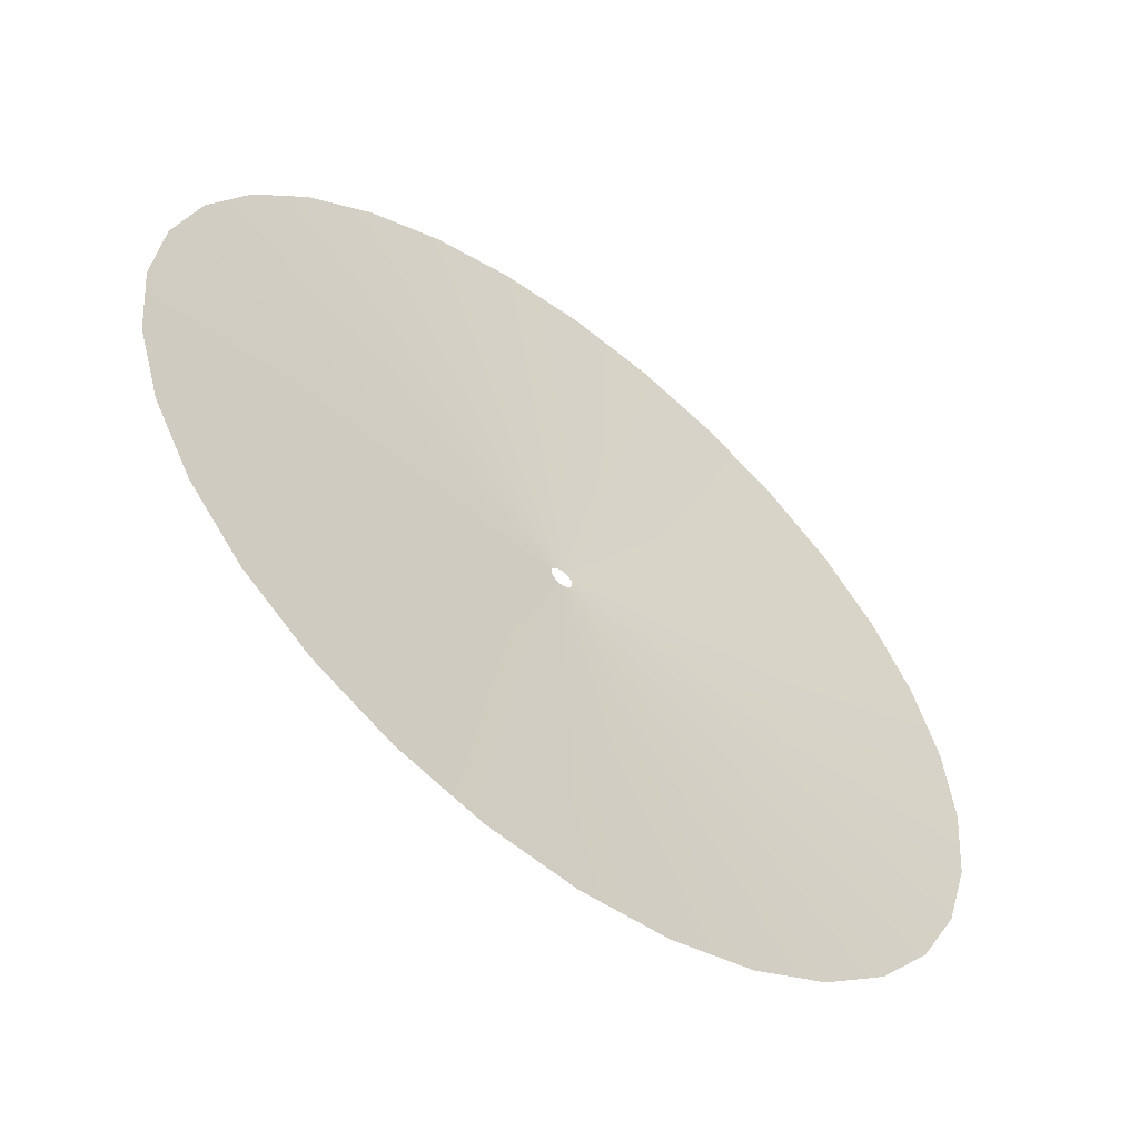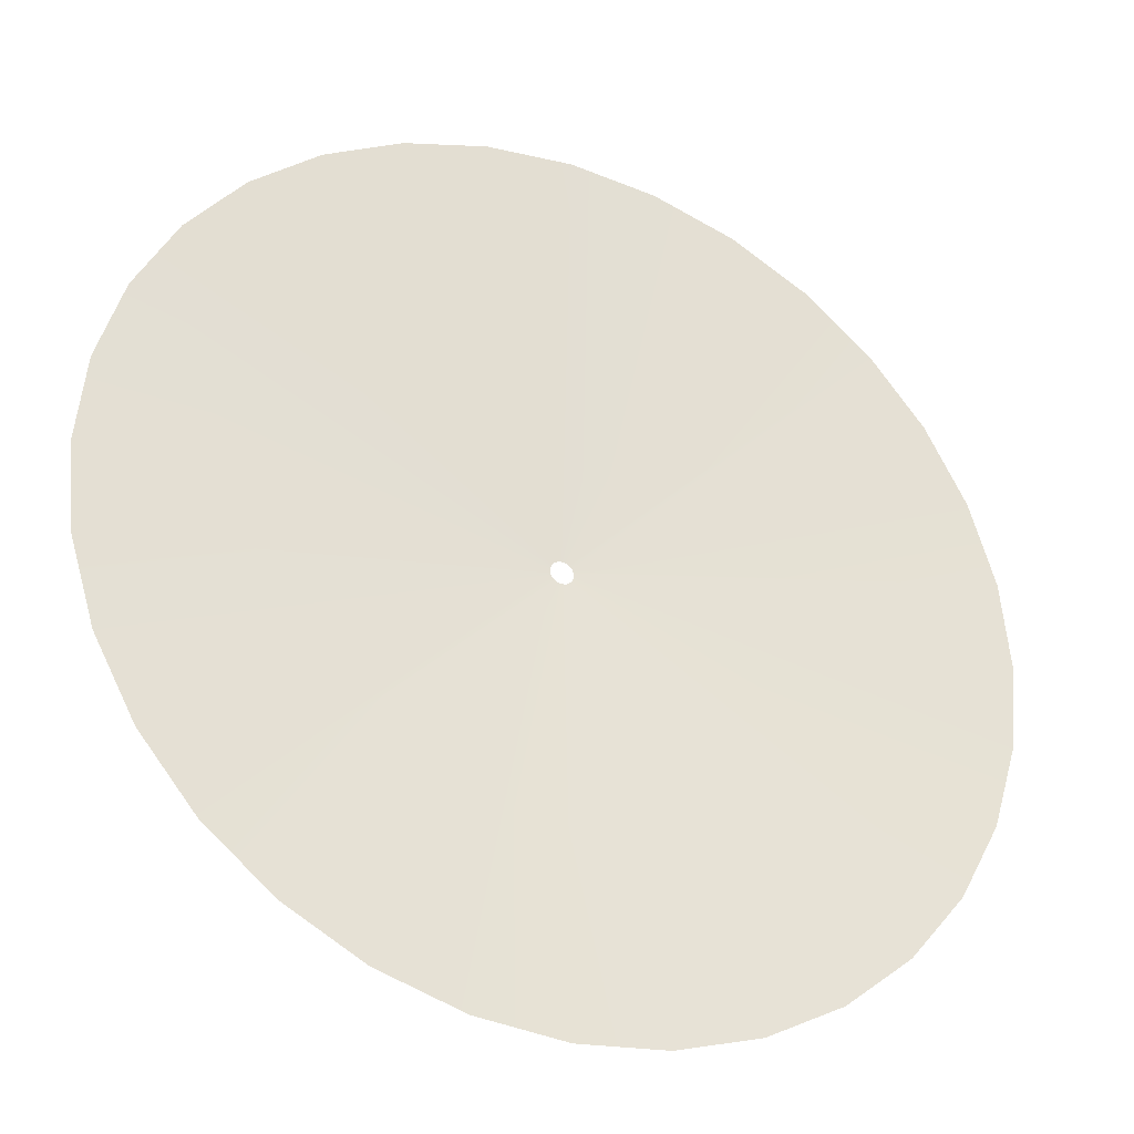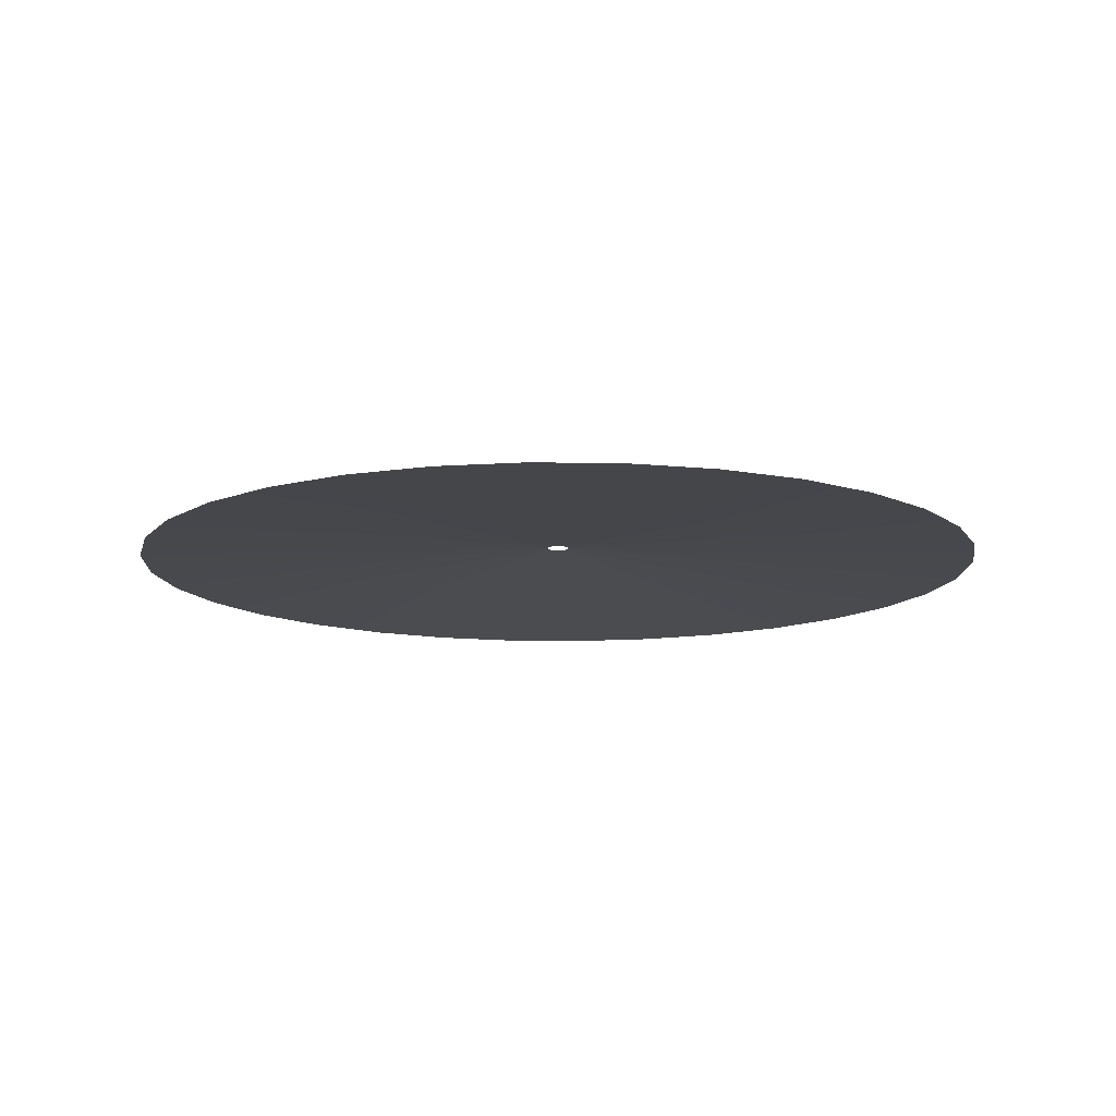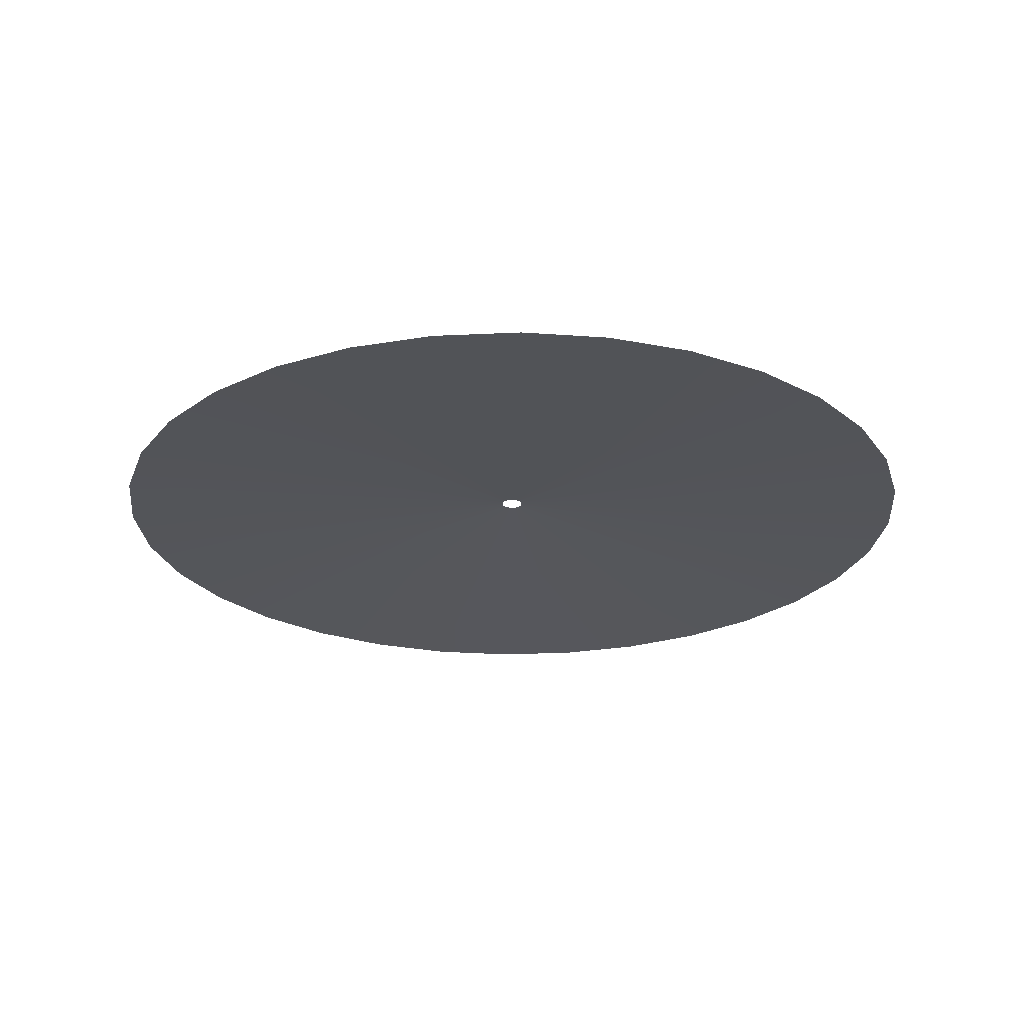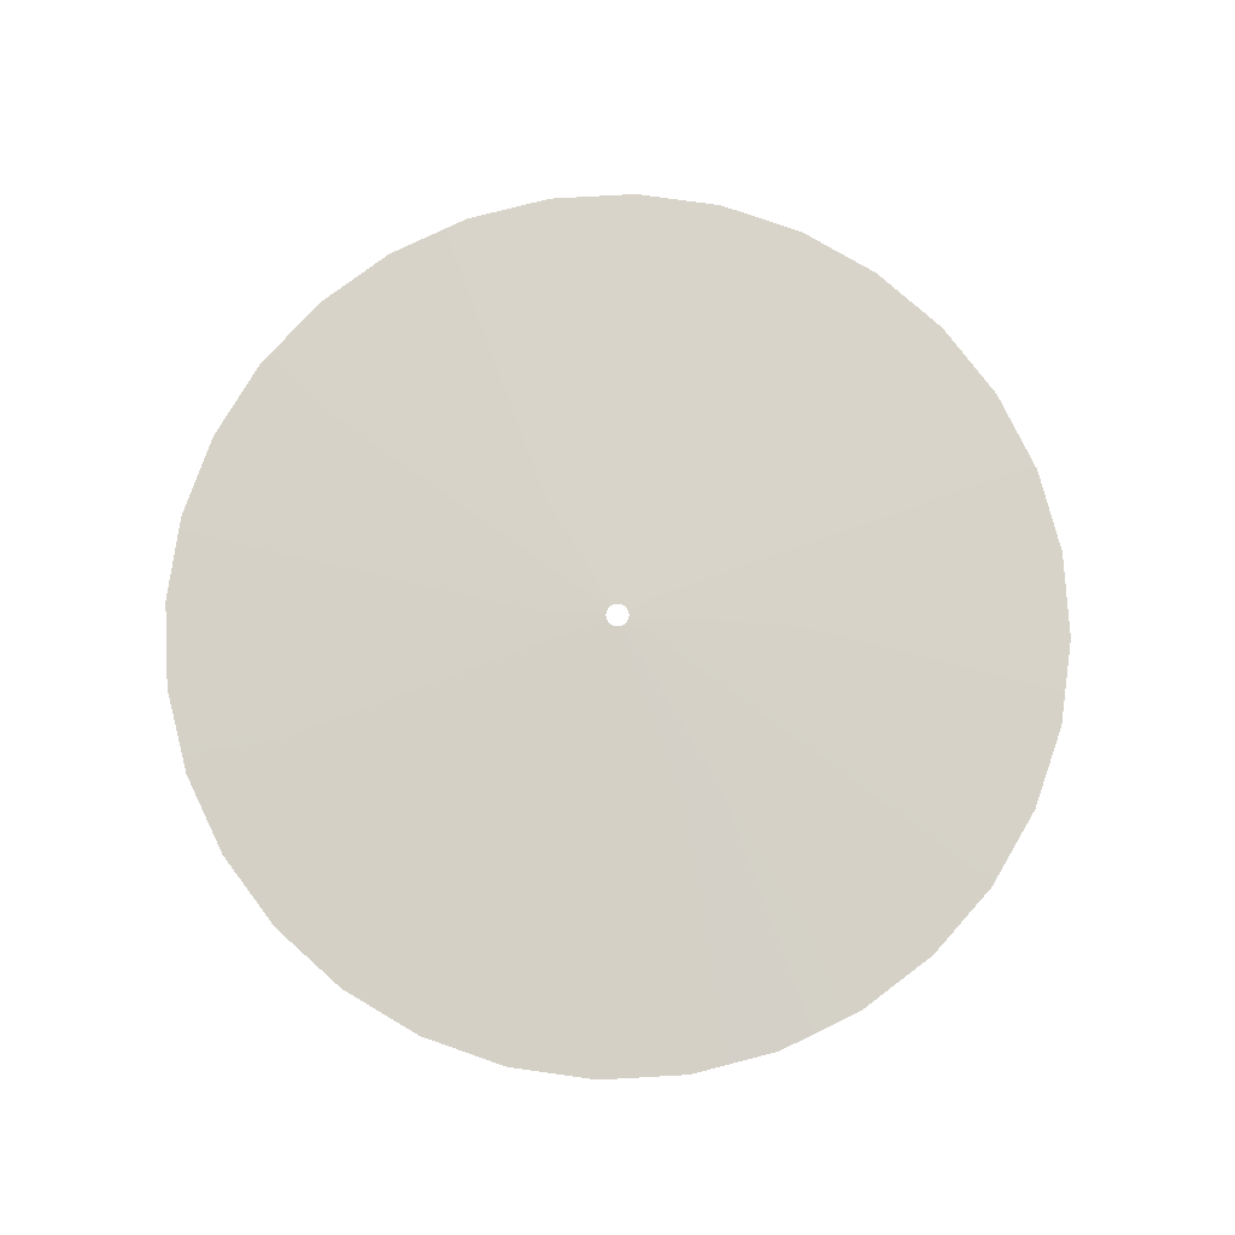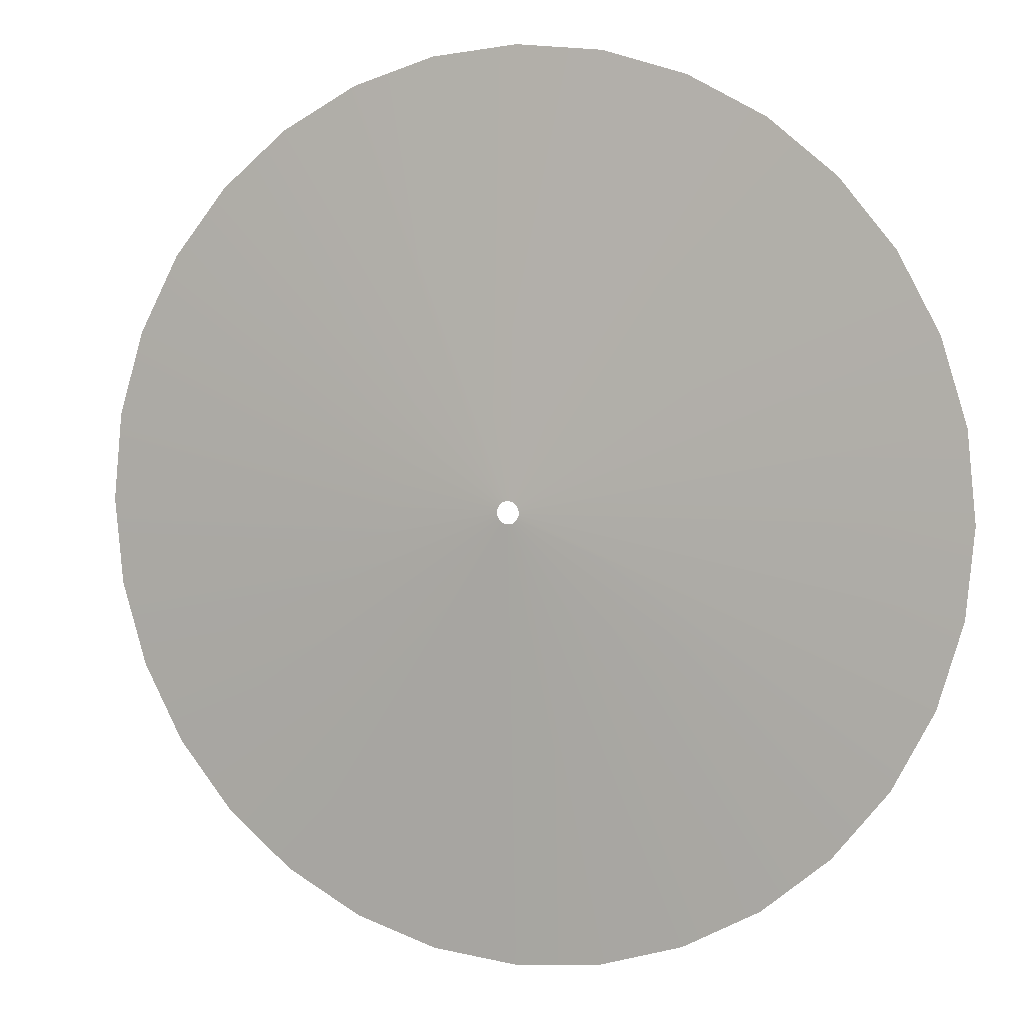
<metadata>
{"format":"obj","ext":"obj","renderer":"f3d","projection":"perspective","resolution":1024,"background":"white","views":[{"elev":-57.3,"azim":141.5,"up":"+Y"},{"elev":-32.2,"azim":155.7,"up":"+Y"},{"elev":-12.4,"azim":-142.8,"up":"+Z"},{"elev":-24.7,"azim":-102.4,"up":"+Z"},{"elev":77.7,"azim":92.4,"up":"+Z"},{"elev":4.6,"azim":22.0,"up":"+Y"}]}
</metadata>
<code>
g donut4Mesh
v -0.4803 2.415 -0.1164
v 6.539e-08 0.06218 0.00178
v -1.642e-07 2.462 -0.1164
v -0.01213 0.06098 0.00178
v -0.9421 2.275 -0.1164
v -0.02379 0.05744 0.00178
v -1.368 2.047 -0.1164
v -0.03454 0.0517 0.00178
v -1.741 1.741 -0.1164
v -0.04397 0.04397 0.00178
v -2.047 1.368 -0.1164
v -0.0517 0.03454 0.00178
v -2.275 0.9421 -0.1164
v -0.05744 0.02379 0.00178
v -2.415 0.4803 -0.1164
v -0.06098 0.01213 0.00178
v -2.462 1.948e-06 -0.1164
v -0.06218 3.44e-07 0.00178
v -2.415 -0.4803 -0.1164
v -0.06098 -0.01213 0.00178
v -2.275 -0.9421 -0.1164
v -0.05744 -0.02379 0.00178
v -2.047 -1.368 -0.1164
v -0.0517 -0.03454 0.00178
v -1.741 -1.741 -0.1164
v -0.04397 -0.04397 0.00178
v -1.368 -2.047 -0.1164
v -0.03454 -0.0517 0.00178
v -0.9421 -2.275 -0.1164
v -0.02379 -0.05744 0.00178
v -0.4803 -2.415 -0.1164
v -0.01213 -0.06098 0.00178
v -9.664e-07 -2.462 -0.1164
v 4.513e-08 -0.06218 0.00178
v 0.4803 -2.415 -0.1164
v 0.01213 -0.06098 0.00178
v 0.9421 -2.275 -0.1164
v 0.02379 -0.05744 0.00178
v 1.368 -2.047 -0.1164
v 0.03454 -0.0517 0.00178
v 1.741 -1.741 -0.1164
v 0.04397 -0.04397 0.00178
v 2.047 -1.368 -0.1164
v 0.0517 -0.03454 0.00178
v 2.275 -0.9421 -0.1164
v 0.05744 -0.02379 0.00178
v 2.415 -0.4803 -0.1164
v 0.06098 -0.01213 0.00178
v 2.462 -2.428e-07 -0.1164
v 0.06218 2.886e-07 0.00178
v 2.415 0.4803 -0.1164
v 0.06098 0.01213 0.00178
v 2.275 0.9421 -0.1164
v 0.05744 0.02379 0.00178
v 2.047 1.368 -0.1164
v 0.0517 0.03454 0.00178
v 1.741 1.741 -0.1164
v 0.04397 0.04397 0.00178
v 1.368 2.047 -0.1164
v 0.03454 0.0517 0.00178
v 0.9421 2.275 -0.1164
v 0.02379 0.05744 0.00178
v 0.4803 2.415 -0.1164
v 0.01213 0.06098 0.00178
v -1.642e-07 2.462 -0.1164
v 6.539e-08 0.06218 0.00178
g donut4Mesh_0
f 3 2 1
f 2 4 1
f 1 4 5
f 4 6 5
f 5 6 7
f 6 8 7
f 7 8 9
f 8 10 9
f 9 10 11
f 10 12 11
f 11 12 13
f 12 14 13
f 13 14 15
f 14 16 15
f 15 16 17
f 16 18 17
f 17 18 19
f 18 20 19
f 19 20 21
f 20 22 21
f 21 22 23
f 22 24 23
f 23 24 25
f 24 26 25
f 25 26 27
f 26 28 27
f 27 28 29
f 28 30 29
f 29 30 31
f 30 32 31
f 31 32 33
f 32 34 33
f 33 34 35
f 34 36 35
f 35 36 37
f 36 38 37
f 37 38 39
f 38 40 39
f 39 40 41
f 40 42 41
f 41 42 43
f 42 44 43
f 43 44 45
f 44 46 45
f 45 46 47
f 46 48 47
f 47 48 49
f 48 50 49
f 49 50 51
f 50 52 51
f 51 52 53
f 52 54 53
f 53 54 55
f 54 56 55
f 55 56 57
f 56 58 57
f 57 58 59
f 58 60 59
f 59 60 61
f 60 62 61
f 61 62 63
f 62 64 63
f 63 64 65
f 64 66 65

</code>
